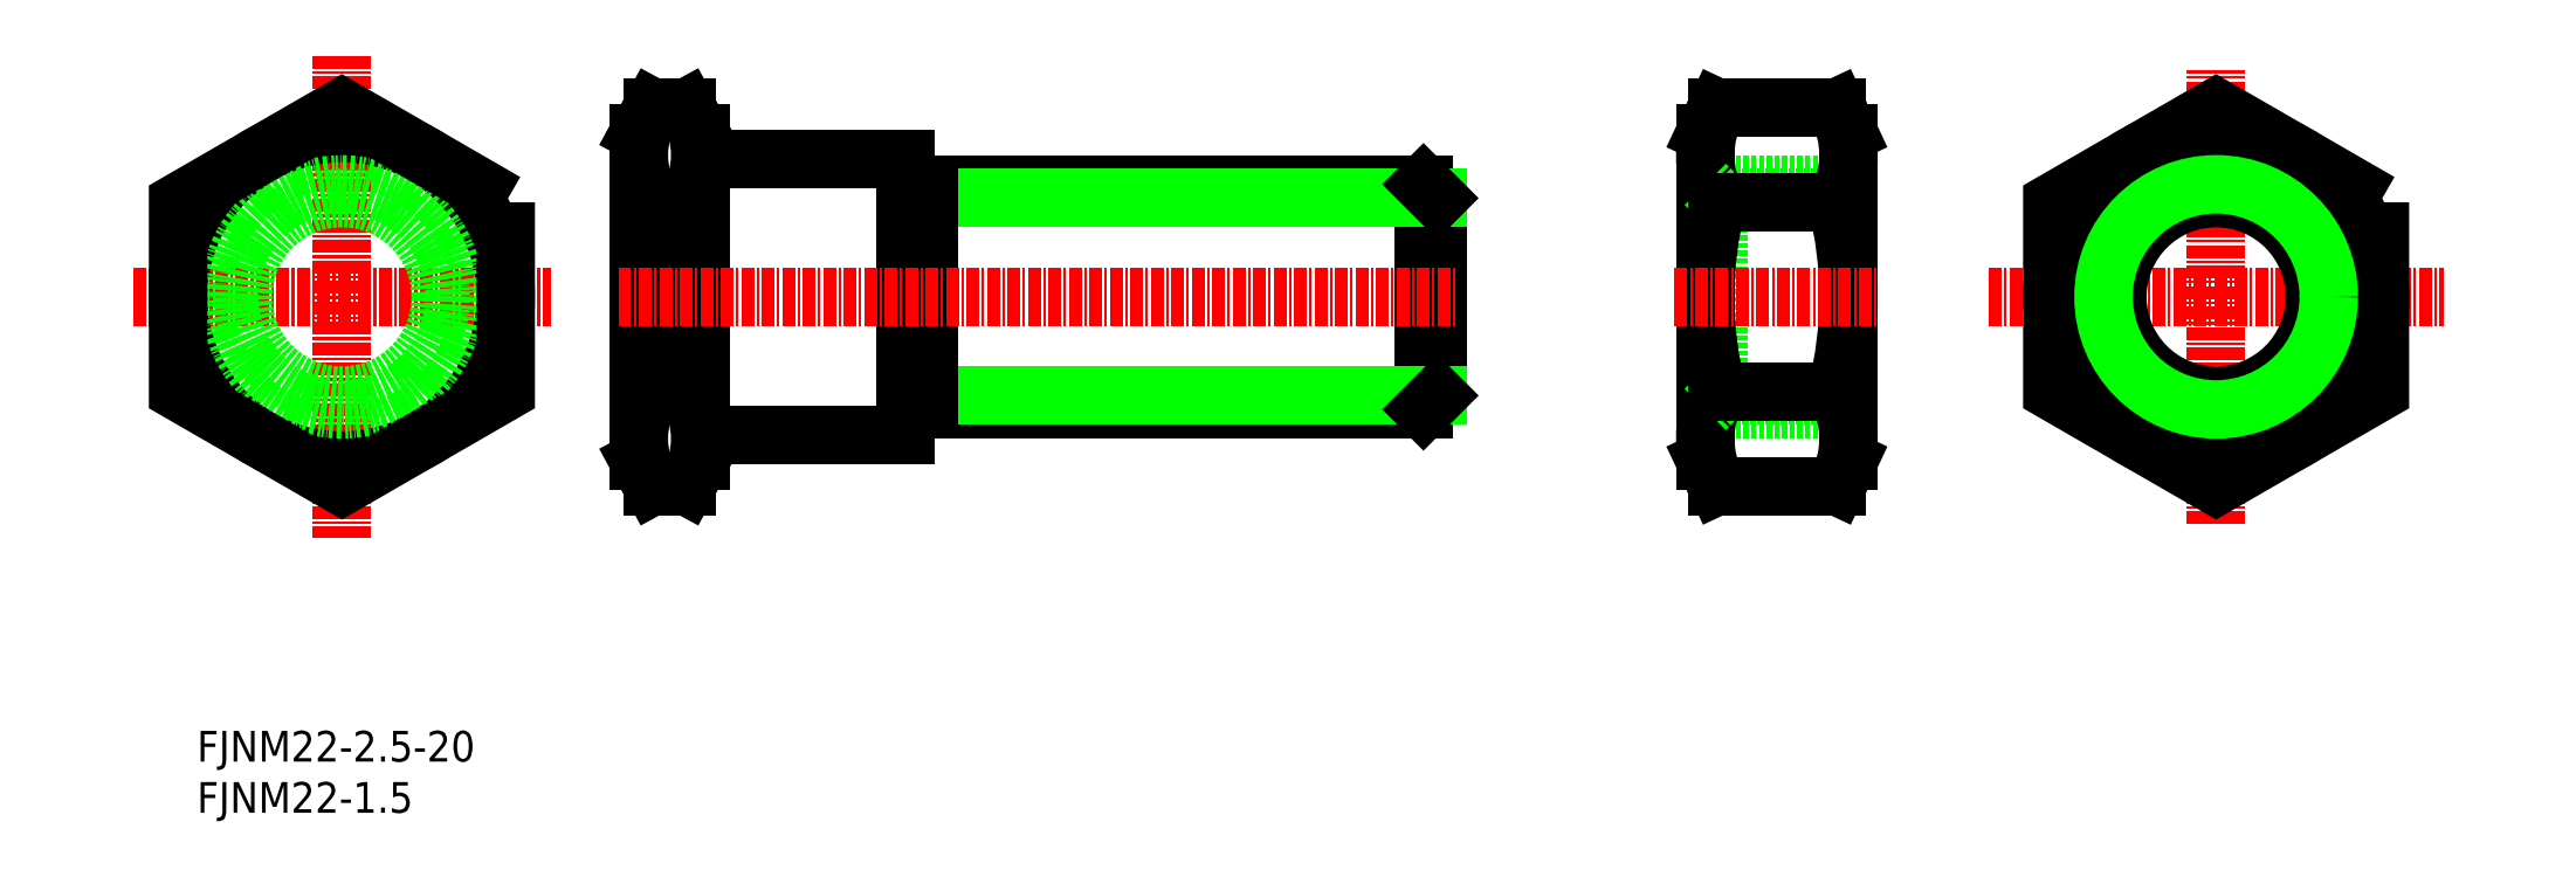
<metadata>
{"format":"dxf","ext":"dxf","renderer":"ezdxf+matplotlib","layout":"modelspace","background":"white","min_lineweight":24,"dpi":150}
</metadata>
<code>
0
SECTION
2
ENTITIES
0
TEXT
8
0
10
66.44
20
63.81
30
0
40
3
1
FJNM22-1.5
11
66.44
21
65.31
31
0
73
     2
0
TEXT
8
0
10
66.44
20
68.81
30
0
40
3
1
FJNM22-2.5-20
11
66.44
21
70.31
31
0
73
     2
0
LINE
8
0
10
186.2
20
103.2
30
0
11
137.9
21
103.2
31
0
0
LINE
8
0
10
187.6
20
104.6
30
0
11
187.6
21
123.9
31
0
0
LINE
8
0
10
186.2
20
103.2
30
0
11
186.2
21
125.2
31
0
0
LINE
8
0
10
187.6
20
104.6
30
0
11
135.6
21
104.6
31
0
0
LINE
8
0
10
187.6
20
104.6
30
0
11
186.2
21
103.2
31
0
0
LINE
8
0
10
186.2
20
125.2
30
0
11
137.9
21
125.2
31
0
0
LINE
8
0
10
187.6
20
123.9
30
0
11
135.6
21
123.9
31
0
0
LINE
8
0
10
187.6
20
123.9
30
0
11
186.2
21
125.2
31
0
0
LINE
8
0
10
137.9
20
125.2
30
0
11
137.9
21
103.2
31
0
0
LINE
8
0
10
135.6
20
127.7
30
0
11
135.6
21
100.7
31
0
0
LINE
8
0
10
115.6
20
100.7
30
0
11
135.6
21
100.7
31
0
0
LINE
8
0
10
115.6
20
127.7
30
0
11
135.6
21
127.7
31
0
0
CIRCLE
8
0
10
80.6
20
114.2
30
0
40
13.5
0
LINE
8
0
10
115.6
20
98.22
30
0
11
115.6
21
130.2
31
0
0
LINE
8
0
10
109.6
20
98.22
30
0
11
109.6
21
130.2
31
0
0
ARC
8
0
10
142.1
20
114.2
30
0
40
32.52
50
163.5
51
196.5
0
ARC
8
0
10
83.08
20
114.2
30
0
40
32.52
50
343.5
51
16.5
0
LINE
8
0
10
115.6
20
98.22
30
0
11
115.6
21
130.2
31
0
0
LINE
8
0
10
110.9
20
105
30
0
11
114.3
21
105
31
0
0
LINE
8
0
10
110.9
20
95.75
30
0
11
114.3
21
95.75
31
0
0
LINE
8
CENTER
10
107.6
20
114.2
30
0
11
189.6
21
114.2
31
0
0
ARC
8
0
10
118.2
20
100.4
30
0
40
8.632
50
147.6
51
212.4
0
LINE
8
0
10
109.6
20
98.22
30
0
11
110.9
21
95.75
31
0
0
ARC
8
0
10
107
20
100.4
30
0
40
8.632
50
327.6
51
32.35
0
LINE
8
0
10
115.6
20
98.22
30
0
11
114.3
21
95.75
31
0
0
LINE
8
0
10
110.9
20
123.5
30
0
11
114.3
21
123.5
31
0
0
LINE
8
0
10
110.9
20
132.7
30
0
11
114.3
21
132.7
31
0
0
ARC
8
0
10
118.2
20
128.1
30
0
40
8.632
50
147.6
51
212.4
0
LINE
8
0
10
109.6
20
130.2
30
0
11
110.9
21
132.7
31
0
0
ARC
8
0
10
107
20
128.1
30
0
40
8.632
50
327.6
51
32.35
0
LINE
8
0
10
115.6
20
130.2
30
0
11
114.3
21
132.7
31
0
0
LINE
8
CENTER
10
60.2
20
114.2
30
0
11
101
21
114.2
31
0
0
LINE
8
CENTER
10
80.6
20
137.8
30
0
11
80.6
21
90.67
31
0
0
CIRCLE
8
0
10
80.6
20
114.2
30
0
40
16
0
CIRCLE
8
0
10
80.6
20
114.2
30
0
40
9.647
0
CIRCLE
8
0
10
80.6
20
114.2
30
0
40
11
0
POLYLINE
8
0
66
     1
10
0
20
0
30
0
70
     1
0
VERTEX
8
0
10
96.6
20
123.5
30
0
0
VERTEX
8
0
10
80.6
20
132.7
30
0
0
VERTEX
8
0
10
64.6
20
123.5
30
0
0
VERTEX
8
0
10
64.6
20
105
30
0
0
VERTEX
8
0
10
80.6
20
95.75
30
0
0
VERTEX
8
0
10
96.6
20
105
30
0
0
SEQEND
8
0
0
LINE
8
CENTER
10
241.5
20
114.2
30
0
11
285.9
21
114.2
31
0
0
LINE
8
CENTER
10
263.7
20
92.02
30
0
11
263.7
21
136.4
31
0
0
ARC
8
0
10
190.4
20
114.2
30
0
40
37.35
50
345.7
51
14.32
0
LINE
8
0
10
227.8
20
126.7
30
0
11
227.8
21
101.7
31
0
0
LINE
8
0
10
215.1
20
103.2
30
0
11
215.1
21
125.2
31
0
0
ARC
8
0
10
251.1
20
114.2
30
0
40
37.35
50
165.7
51
194.3
0
LINE
8
0
10
213.8
20
130.2
30
0
11
213.8
21
98.22
31
0
0
LINE
8
0
10
215.1
20
104.6
30
0
11
227.8
21
104.6
31
0
0
LINE
8
0
10
213.8
20
103.2
30
0
11
227.8
21
103.2
31
0
0
LINE
8
0
10
226.6
20
95.75
30
0
11
227.8
21
98.22
31
0
0
ARC
8
0
10
218
20
100.4
30
0
40
9.774
50
331.8
51
28.2
0
LINE
8
CENTER
10
210.8
20
114.2
30
0
11
230.7
21
114.2
31
0
0
ARC
8
0
10
223.5
20
100.4
30
0
40
9.774
50
151.8
51
208.2
0
LINE
8
0
10
214.9
20
95.75
30
0
11
213.8
21
98.22
31
0
0
LINE
8
0
10
214.9
20
95.75
30
0
11
226.6
21
95.75
31
0
0
LINE
8
0
10
215.1
20
104.6
30
0
11
213.8
21
103.2
31
0
0
LINE
8
0
10
214.9
20
105
30
0
11
226.6
21
105
31
0
0
LINE
8
0
10
227.8
20
101.7
30
0
11
227.8
21
98.22
31
0
0
LINE
8
0
10
215.1
20
123.9
30
0
11
227.8
21
123.9
31
0
0
LINE
8
0
10
213.8
20
125.2
30
0
11
227.8
21
125.2
31
0
0
ARC
8
0
10
218
20
128.1
30
0
40
9.774
50
331.8
51
28.2
0
LINE
8
0
10
226.6
20
132.7
30
0
11
227.8
21
130.2
31
0
0
LINE
8
0
10
214.9
20
132.7
30
0
11
213.8
21
130.2
31
0
0
ARC
8
0
10
223.5
20
128.1
30
0
40
9.774
50
151.8
51
208.2
0
LINE
8
0
10
215.1
20
123.9
30
0
11
213.8
21
125.2
31
0
0
LINE
8
0
10
214.9
20
123.5
30
0
11
226.6
21
123.5
31
0
0
LINE
8
0
10
214.9
20
132.7
30
0
11
226.6
21
132.7
31
0
0
LINE
8
0
10
227.8
20
130.2
30
0
11
227.8
21
126.7
31
0
0
CIRCLE
8
0
10
263.7
20
114.2
30
0
40
9.647
0
CIRCLE
8
0
10
263.7
20
114.2
30
0
40
16
0
POLYLINE
8
0
66
     1
10
0
20
0
30
0
70
     1
0
VERTEX
8
0
10
279.7
20
123.5
30
0
0
VERTEX
8
0
10
263.7
20
132.7
30
0
0
VERTEX
8
0
10
247.7
20
123.5
30
0
0
VERTEX
8
0
10
247.7
20
105
30
0
0
VERTEX
8
0
10
263.7
20
95.75
30
0
0
VERTEX
8
0
10
279.7
20
105
30
0
0
SEQEND
8
0
0
CIRCLE
8
0
10
263.7
20
114.2
30
0
40
11
0
ENDSEC
0
EOF

</code>
